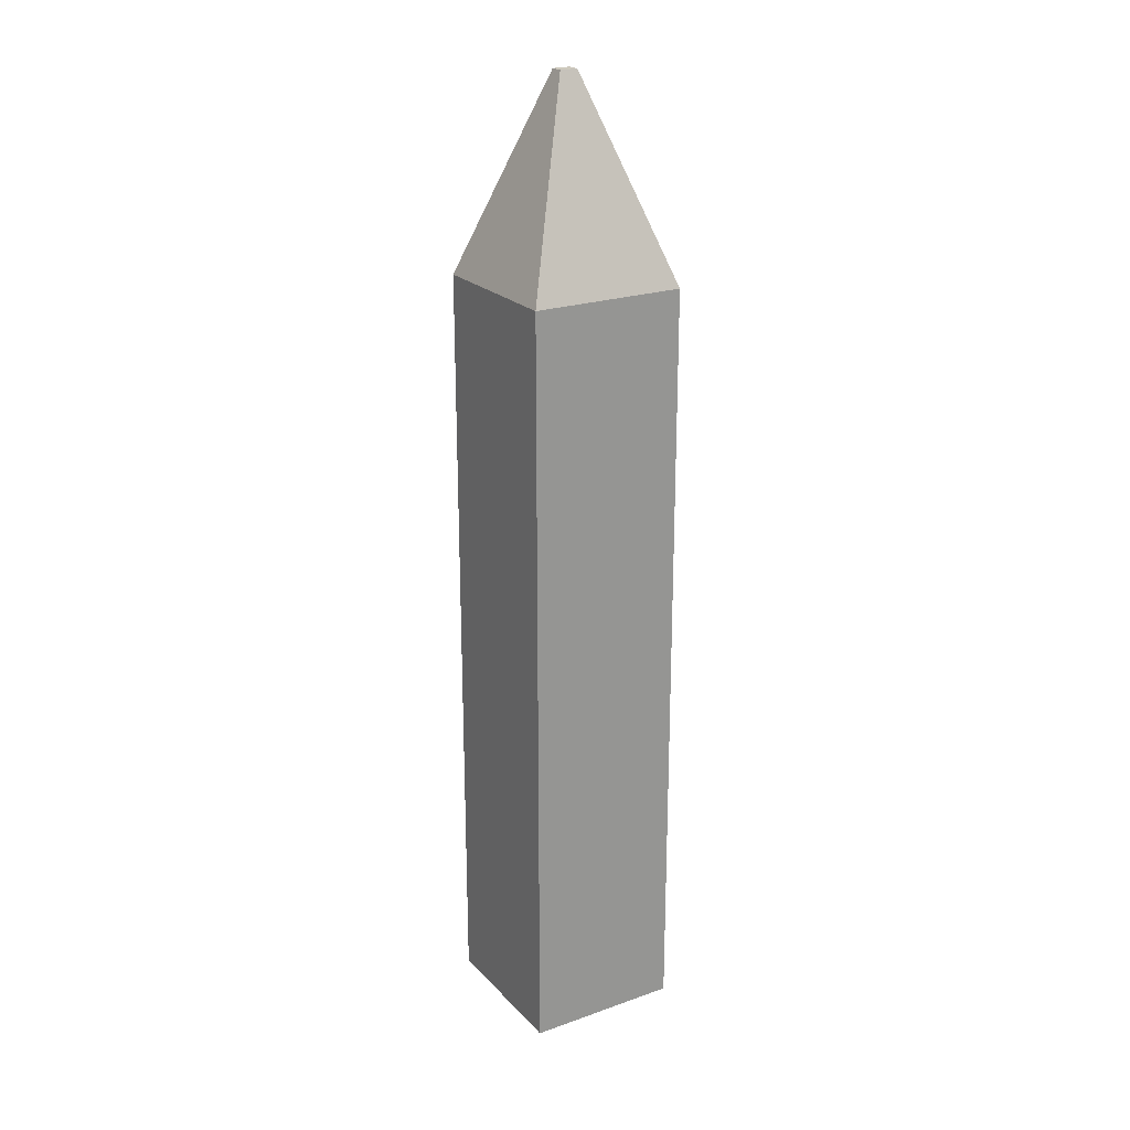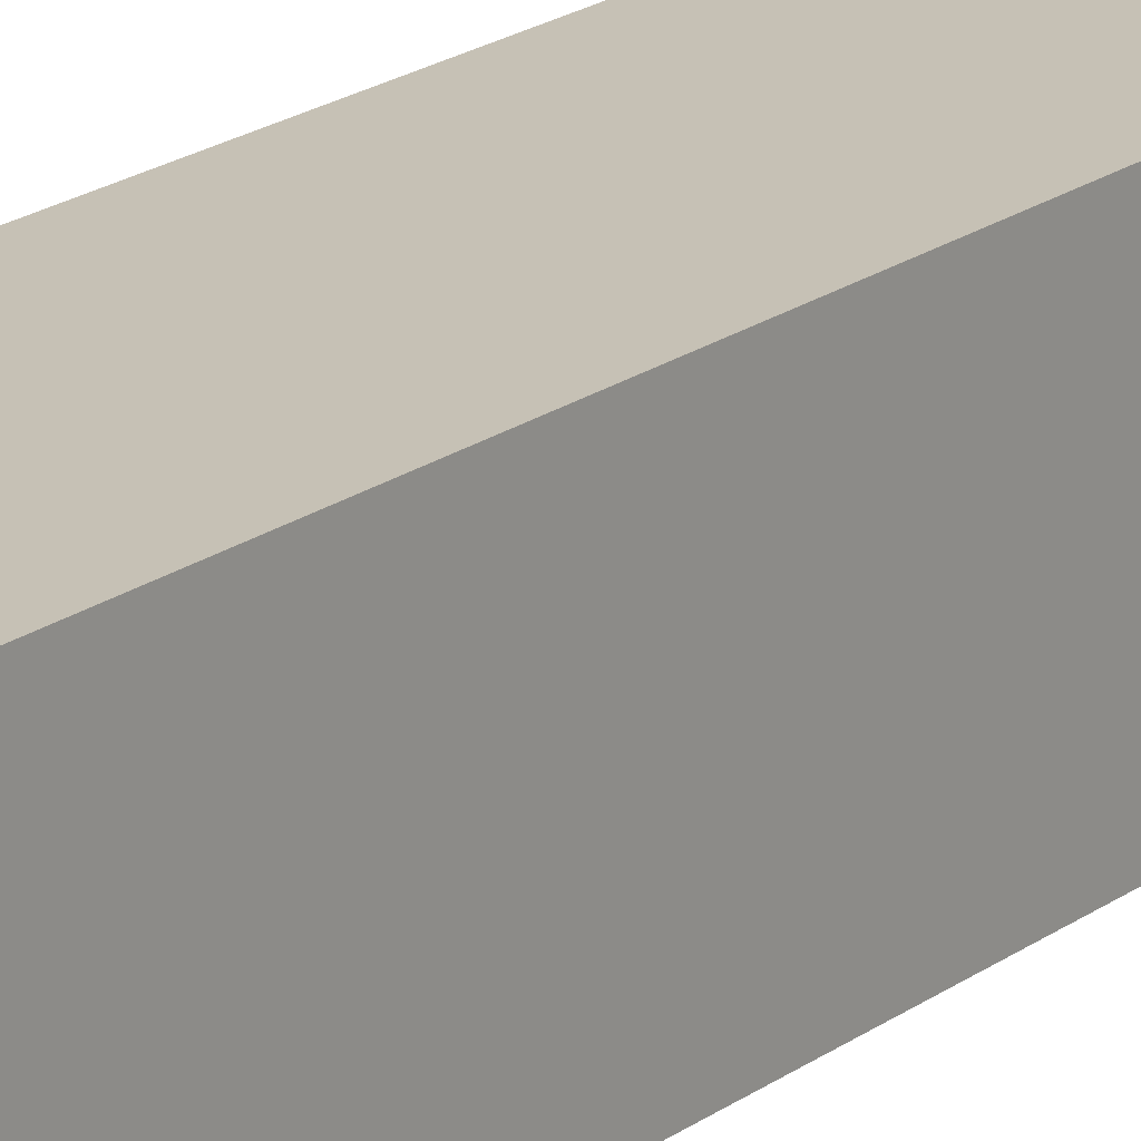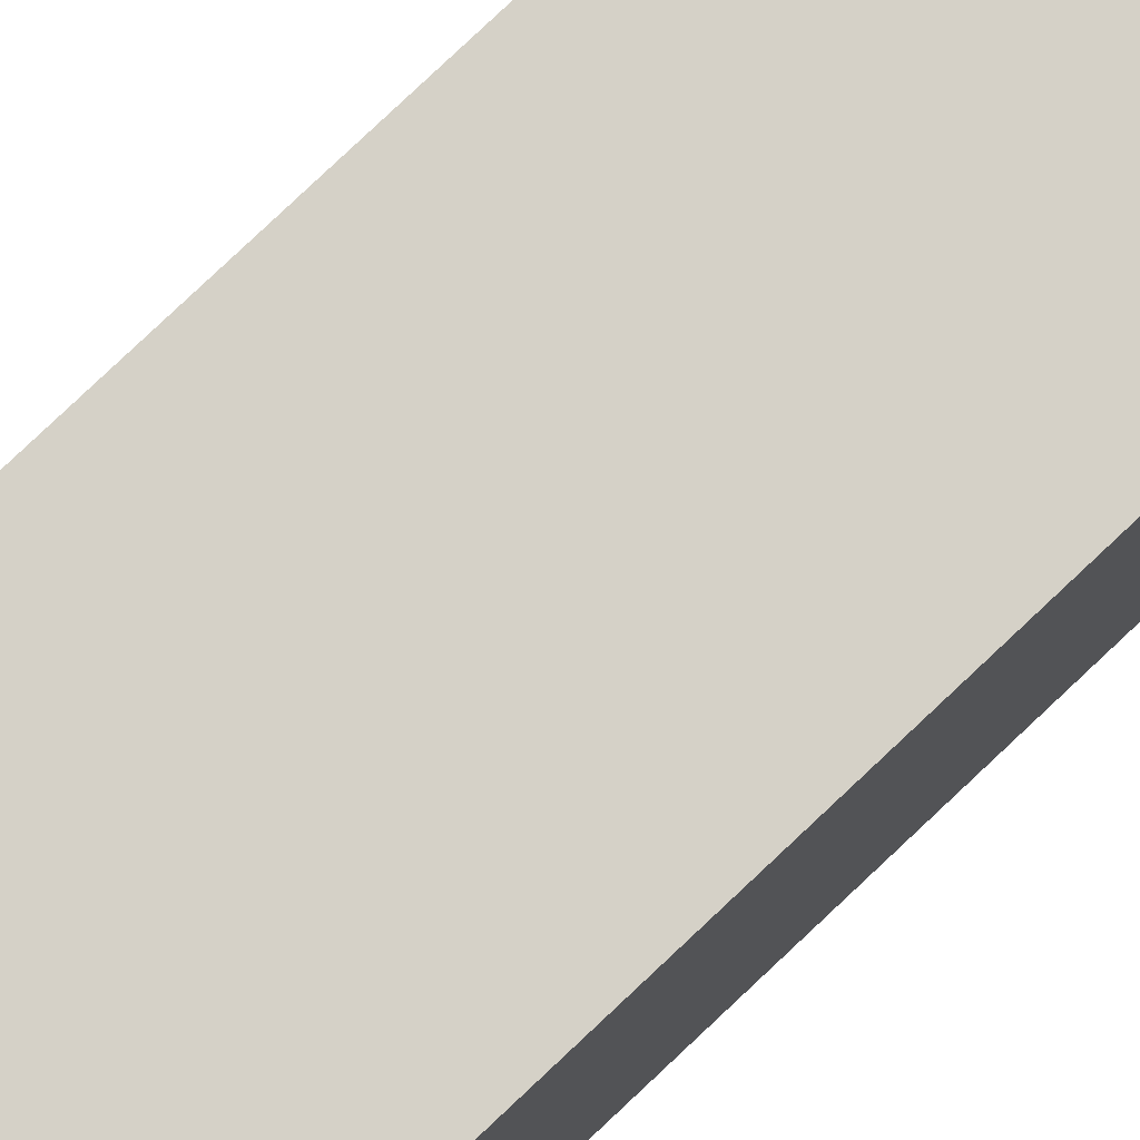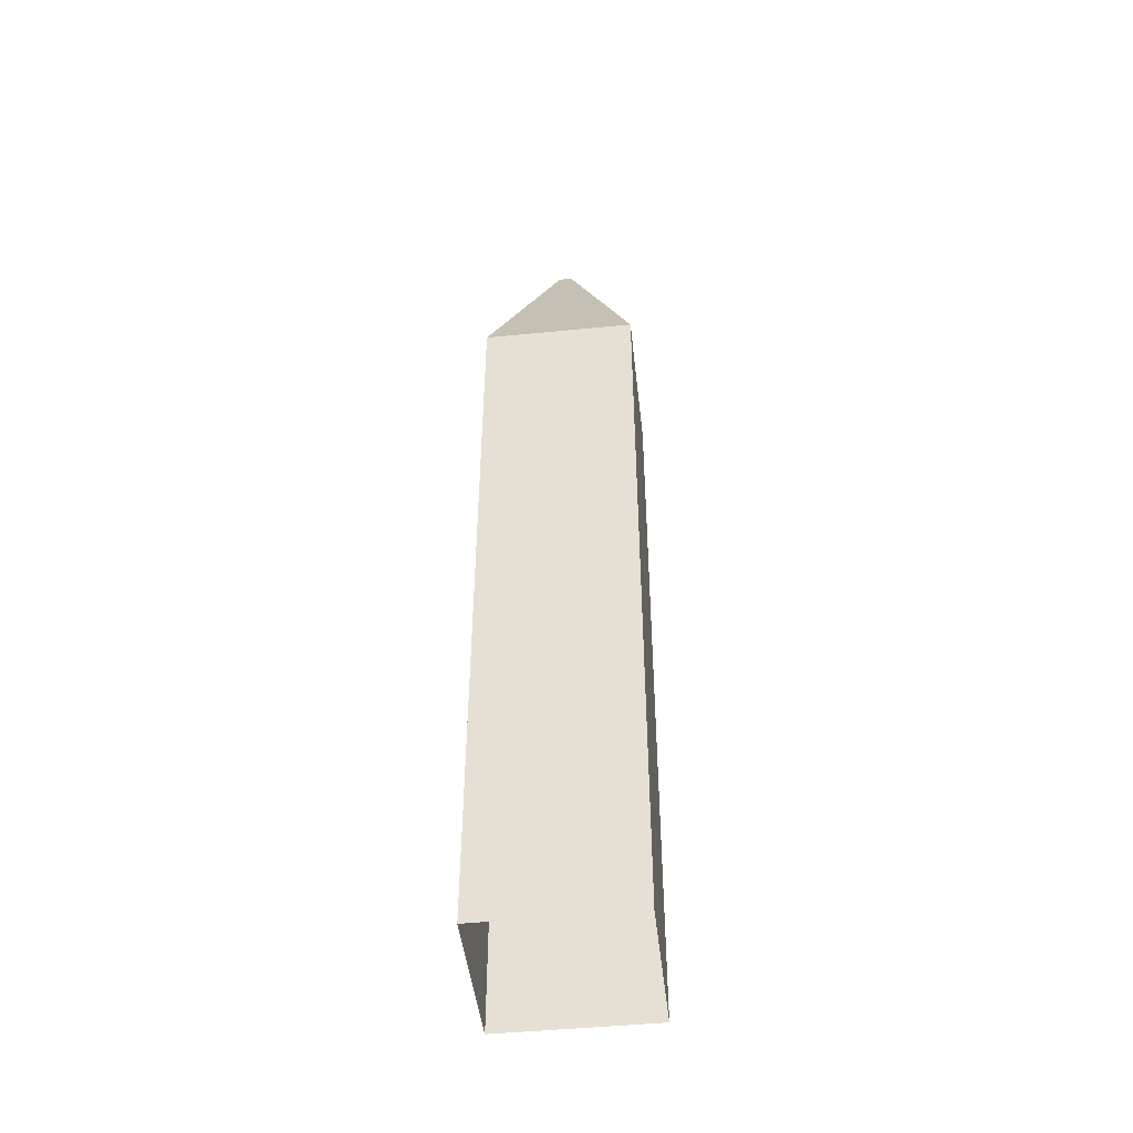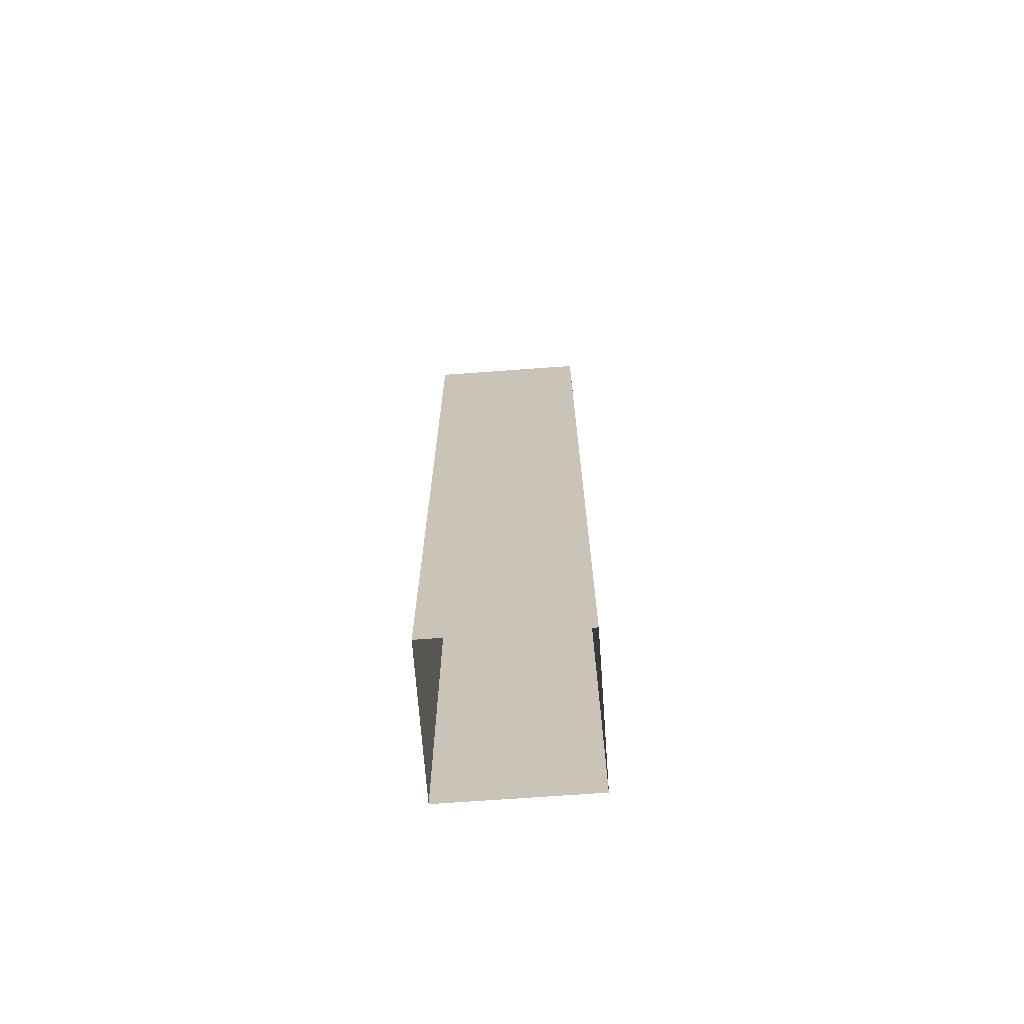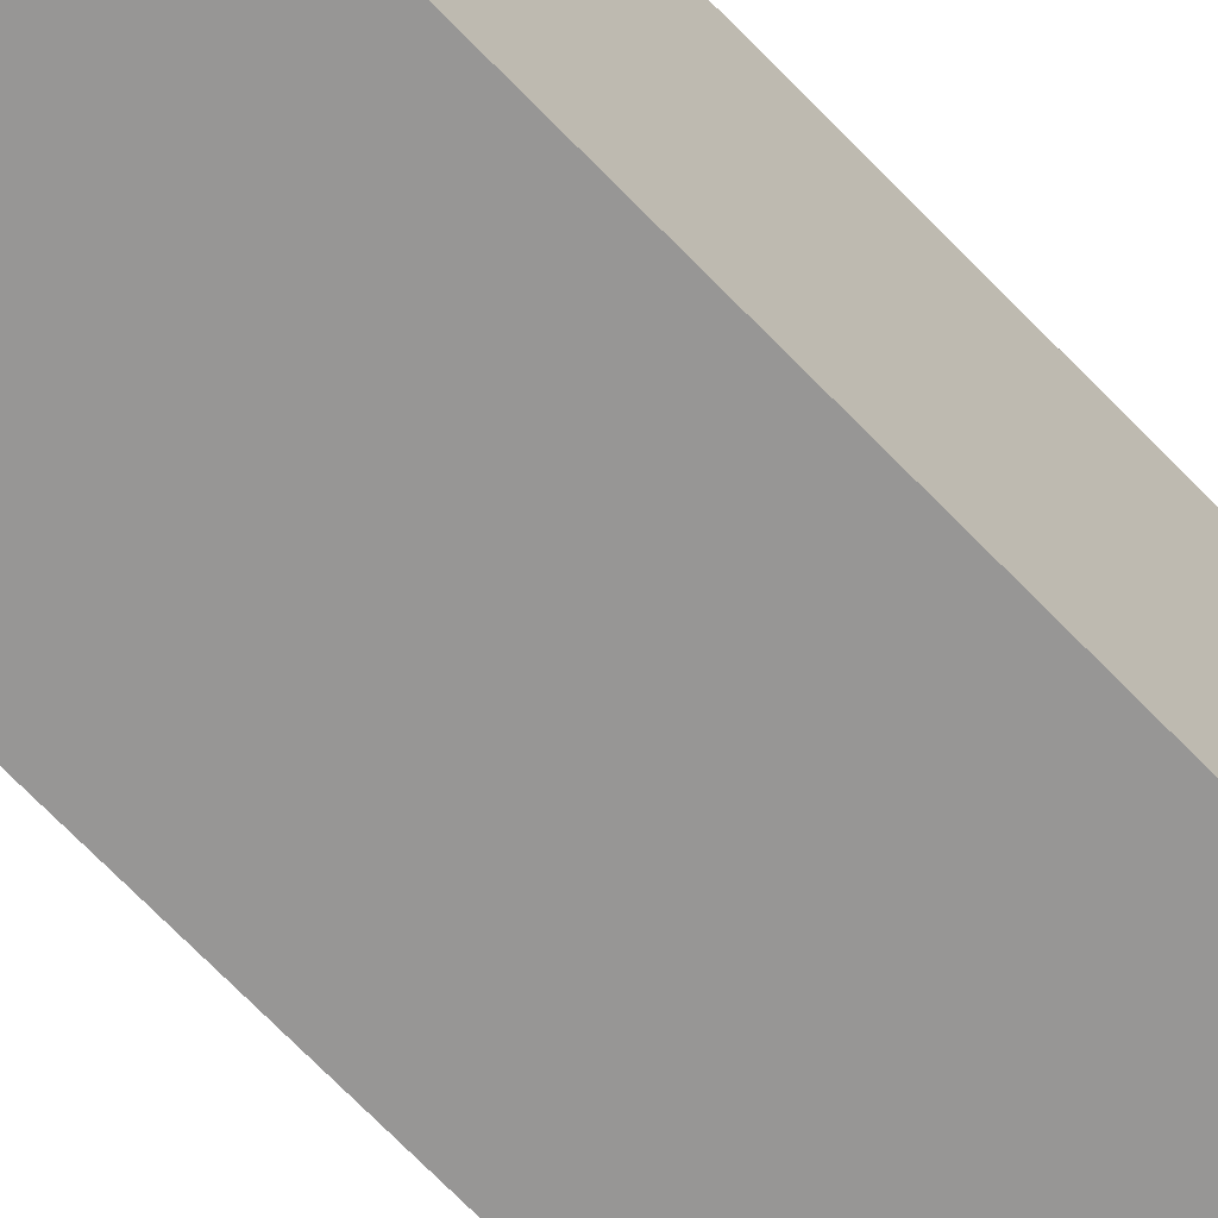
<metadata>
{"format":"obj","ext":"obj","renderer":"f3d","projection":"perspective","resolution":1024,"background":"white","views":[{"elev":22.6,"azim":-121.1,"up":"+Y"},{"elev":18.7,"azim":35.6,"up":"+Z"},{"elev":79.1,"azim":46.6,"up":"+Z"},{"elev":-46.9,"azim":6.4,"up":"+Y"},{"elev":-69.1,"azim":-85.8,"up":"+Y"},{"elev":-67.9,"azim":43.7,"up":"+Z"}]}
</metadata>
<code>
v  -0.1127 215.7 1.743
v  2.971 215.7 1.743
v  2.971 215.7 -2.478
v  -0.1127 215.7 -2.478
v  -16.91 -12.59 17.88
v  19.76 -12.59 17.88
v  19.76 169.6 17.88
v  -16.91 169.6 17.88
v  19.76 -12.59 -18.61
v  19.76 169.6 -18.61
v  -16.91 -12.59 -18.61
v  -16.91 169.6 -18.61
g Box018
f 1 2 3 4
f 5 6 7 8
f 6 9 10 7
f 9 11 12 10
f 11 5 8 12
f 8 7 2 1
f 7 10 3 2
f 10 12 4 3
f 12 8 1 4

</code>
